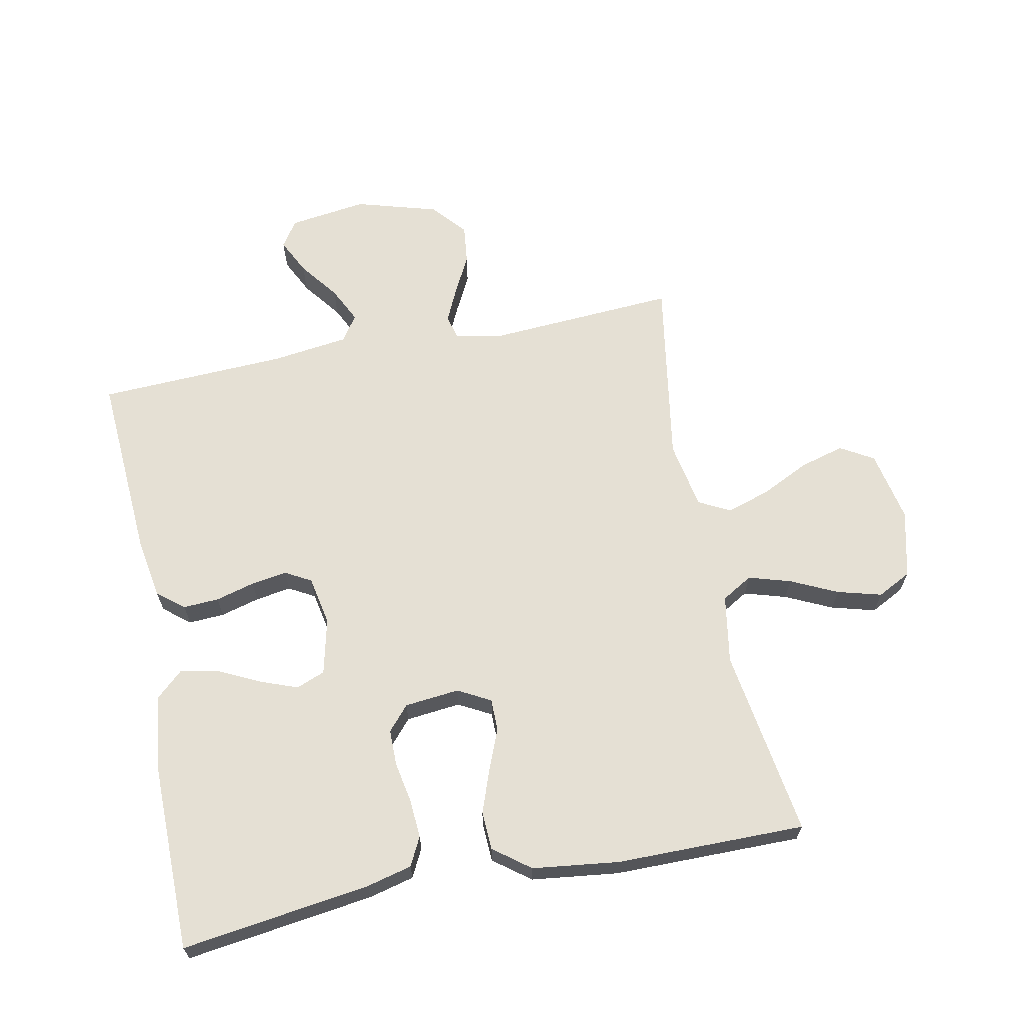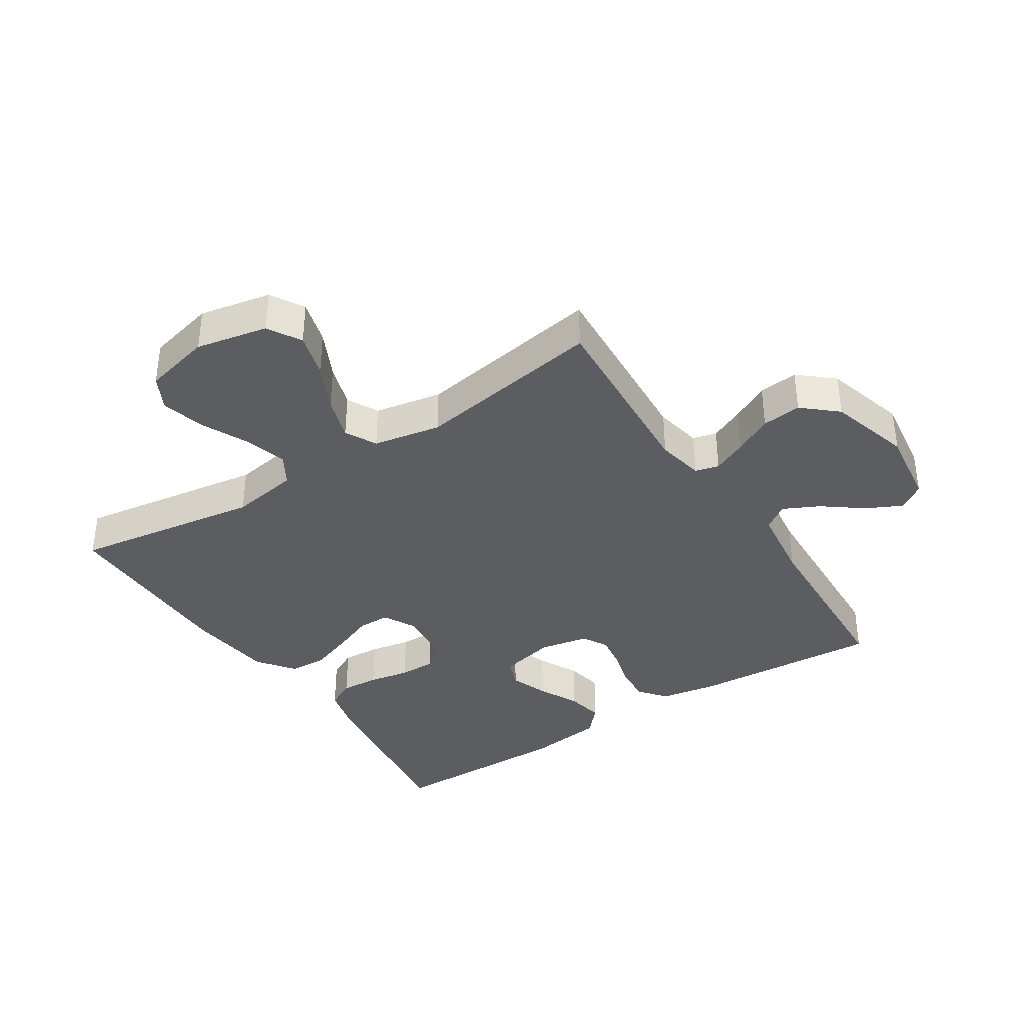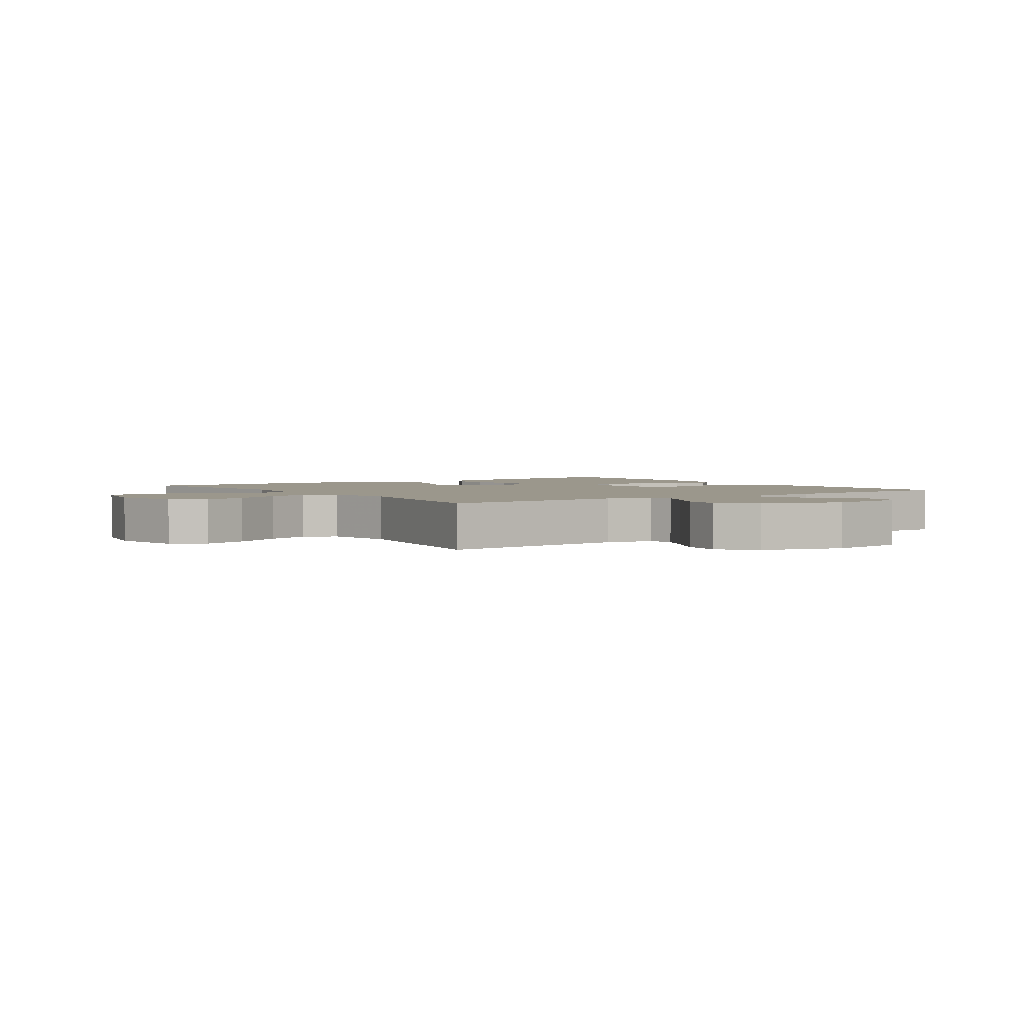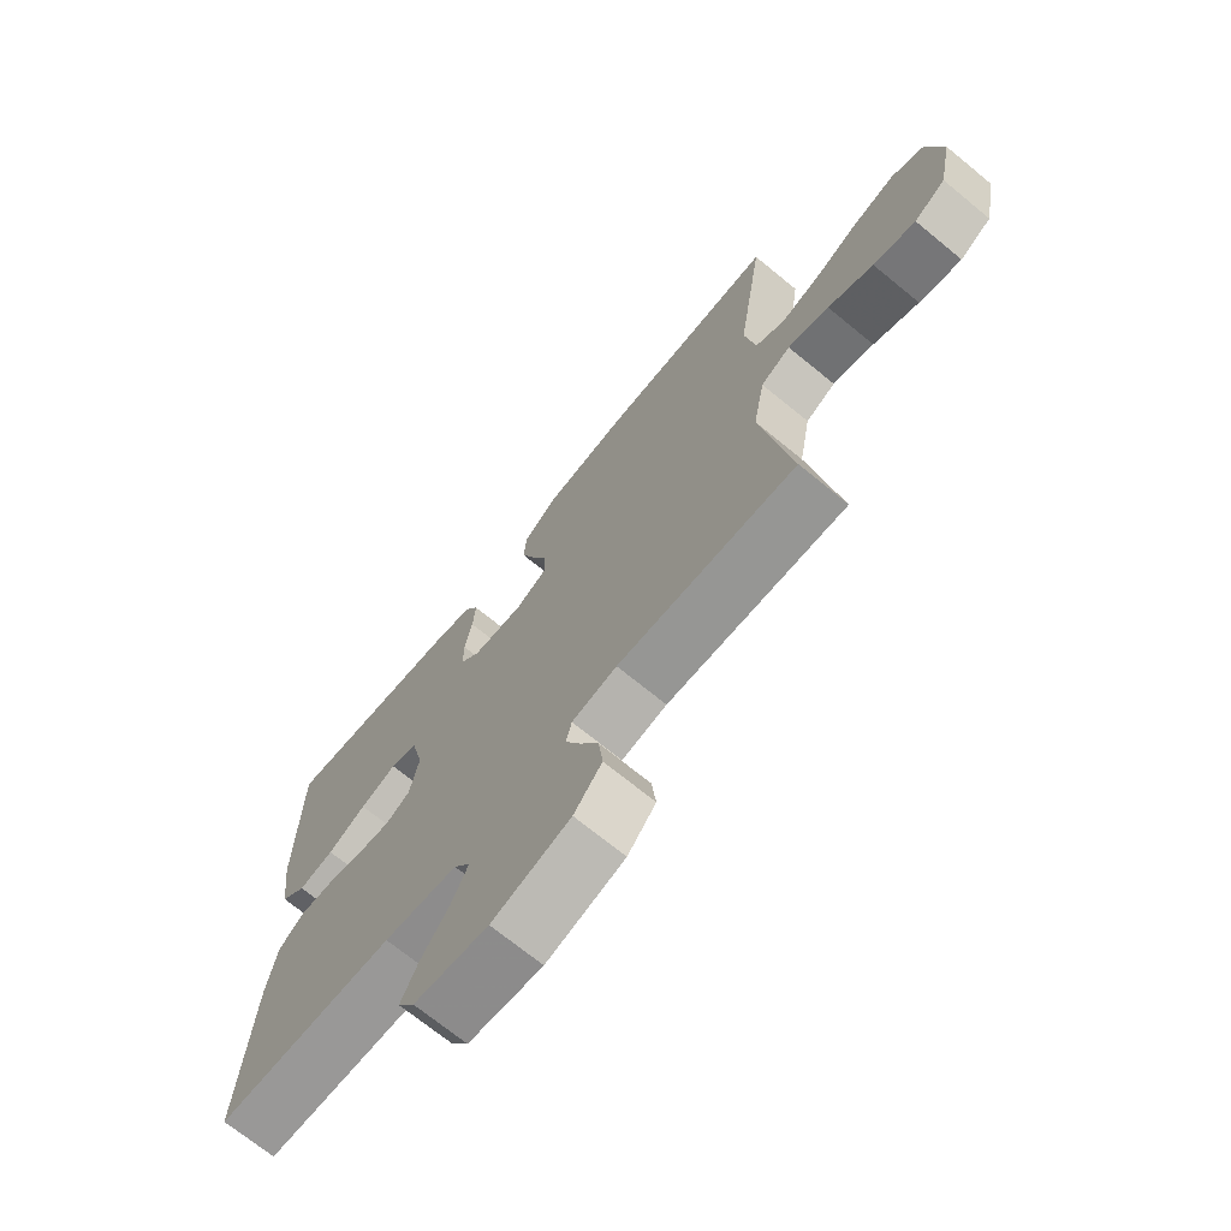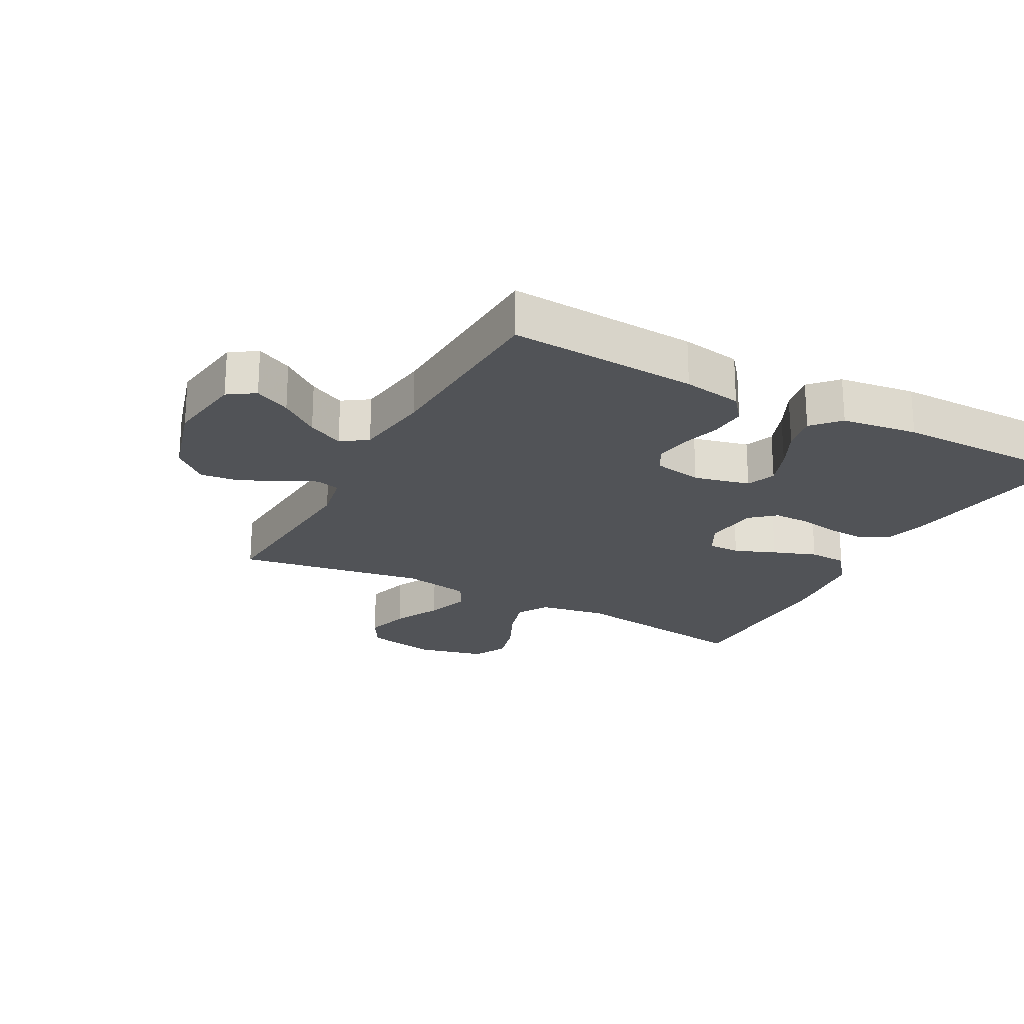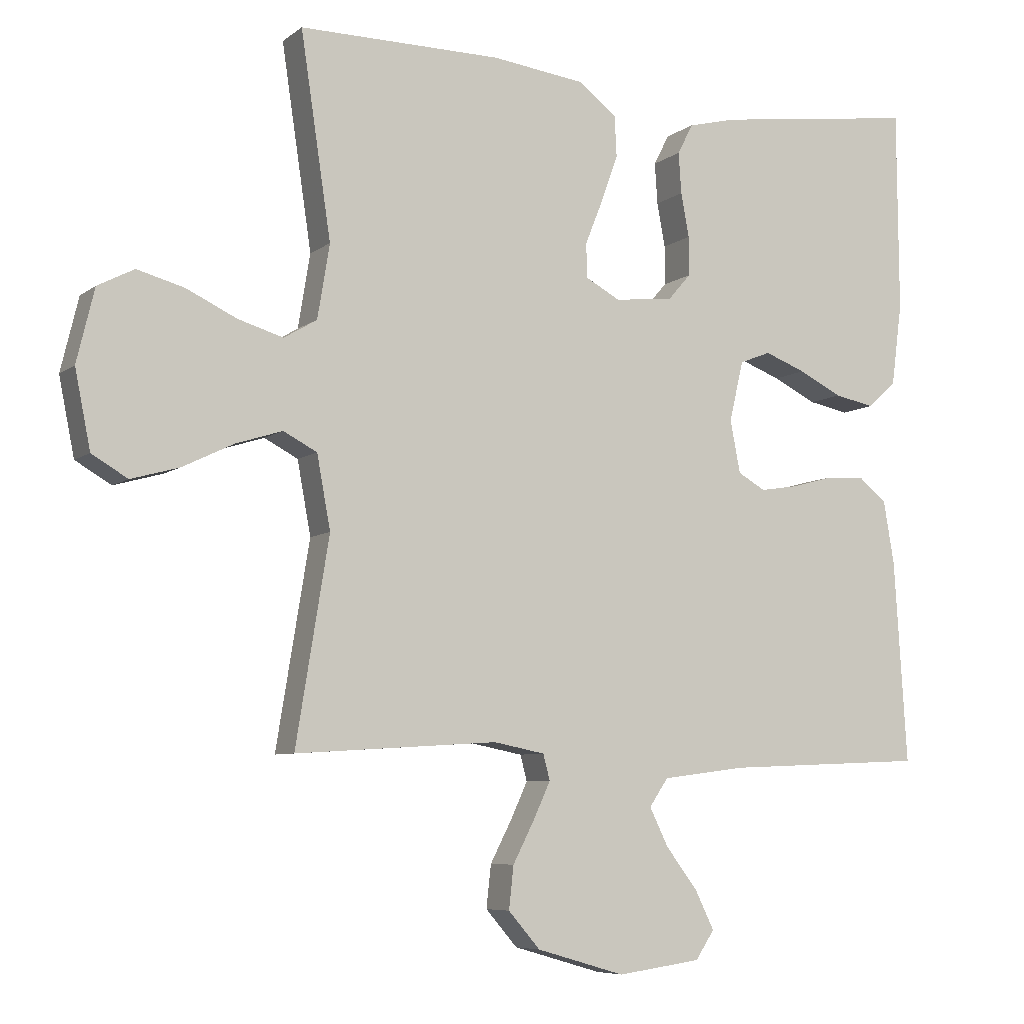
<metadata>
{"format":"obj","ext":"obj","renderer":"f3d","projection":"perspective","resolution":1024,"background":"white","views":[{"elev":65.3,"azim":-11.3,"up":"+Y"},{"elev":-37.1,"azim":122.9,"up":"+Y"},{"elev":2.6,"azim":144.9,"up":"+Y"},{"elev":-70.8,"azim":50.7,"up":"+Z"},{"elev":-22.2,"azim":-118.3,"up":"+Y"},{"elev":-6.9,"azim":152.9,"up":"+Z"}]}
</metadata>
<code>
v -0.5 0.07 -0.5
v -0.481 0.07 -0.2
v -0.465 0.07 -0.106
v -0.423 0.07 -0.072
v -0.366 0.07 -0.075
v -0.304 0.07 -0.092
v -0.247 0.07 -0.101
v -0.206 0.07 -0.078
v -0.191 0.07 0
v -0.212 0.07 0.089
v -0.258 0.07 0.107
v -0.319 0.07 0.084
v -0.384 0.07 0.052
v -0.443 0.07 0.04
v -0.486 0.07 0.079
v -0.502 0.07 0.2
v -0.5 0.07 0.5
v -0.2 0.07 0.459
v -0.128 0.07 0.441
v -0.105 0.07 0.396
v -0.109 0.07 0.335
v -0.121 0.07 0.27
v -0.121 0.07 0.212
v -0.087 0.07 0.173
v 0 0.07 0.164
v 0.052 0.07 0.192
v 0.052 0.07 0.243
v 0.026 0.07 0.308
v 0.001 0.07 0.377
v 0.004 0.07 0.438
v 0.062 0.07 0.482
v 0.2 0.07 0.499
v 0.5 0.07 0.5
v 0.455 0.07 0.2
v 0.473 0.07 0.091
v 0.522 0.07 0.062
v 0.589 0.07 0.082
v 0.663 0.07 0.117
v 0.733 0.07 0.136
v 0.787 0.07 0.108
v 0.813 0.07 0
v 0.79 0.07 -0.114
v 0.737 0.07 -0.145
v 0.666 0.07 -0.125
v 0.59 0.07 -0.088
v 0.521 0.07 -0.066
v 0.471 0.07 -0.092
v 0.451 0.07 -0.2
v 0.5 0.07 -0.5
v 0.2 0.07 -0.481
v 0.124 0.07 -0.496
v 0.114 0.07 -0.534
v 0.139 0.07 -0.588
v 0.171 0.07 -0.65
v 0.178 0.07 -0.713
v 0.131 0.07 -0.767
v 0 0.07 -0.805
v -0.124 0.07 -0.788
v -0.152 0.07 -0.746
v -0.124 0.07 -0.689
v -0.077 0.07 -0.627
v -0.049 0.07 -0.57
v -0.077 0.07 -0.529
v -0.2 0.07 -0.513
v -0.5 0 -0.5
v -0.481 0 -0.2
v -0.465 0 -0.106
v -0.423 0 -0.072
v -0.366 0 -0.075
v -0.304 0 -0.092
v -0.247 0 -0.101
v -0.206 0 -0.078
v -0.191 0 0
v -0.212 0 0.089
v -0.258 0 0.107
v -0.319 0 0.084
v -0.384 0 0.052
v -0.443 0 0.04
v -0.486 0 0.079
v -0.502 0 0.2
v -0.5 0 0.5
v -0.2 0 0.459
v -0.128 0 0.441
v -0.105 0 0.396
v -0.109 0 0.335
v -0.121 0 0.27
v -0.121 0 0.212
v -0.087 0 0.173
v 0 0 0.164
v 0.052 0 0.192
v 0.052 0 0.243
v 0.026 0 0.308
v 0.001 0 0.377
v 0.004 0 0.438
v 0.062 0 0.482
v 0.2 0 0.499
v 0.5 0 0.5
v 0.455 0 0.2
v 0.473 0 0.091
v 0.522 0 0.062
v 0.589 0 0.082
v 0.663 0 0.117
v 0.733 0 0.136
v 0.787 0 0.108
v 0.813 0 0
v 0.79 0 -0.114
v 0.737 0 -0.145
v 0.666 0 -0.125
v 0.59 0 -0.088
v 0.521 0 -0.066
v 0.471 0 -0.092
v 0.451 0 -0.2
v 0.5 0 -0.5
v 0.2 0 -0.481
v 0.124 0 -0.496
v 0.114 0 -0.534
v 0.139 0 -0.588
v 0.171 0 -0.65
v 0.178 0 -0.713
v 0.131 0 -0.767
v 0 0 -0.805
v -0.124 0 -0.788
v -0.152 0 -0.746
v -0.124 0 -0.689
v -0.077 0 -0.627
v -0.049 0 -0.57
v -0.077 0 -0.529
v -0.2 0 -0.513
f 59 60 61
f 58 59 61
f 57 58 61
f 56 57 61
f 55 56 61
f 54 55 61
f 53 54 61
f 52 53 61 62
f 51 52 62 63
f 48 49 50
f 51 63 64
f 50 51 64
f 48 50 64
f 47 48 64
f 43 44 45
f 42 43 45
f 41 42 45
f 40 41 45
f 39 40 45
f 38 39 45
f 37 38 45
f 36 37 45 46
f 35 36 46 47
f 32 33 34
f 31 32 34
f 30 31 34
f 29 30 34
f 28 29 34
f 27 28 34
f 34 35 47
f 27 34 47
f 26 27 47
f 20 21 22
f 19 20 22
f 18 19 22
f 17 18 22
f 16 17 22
f 15 16 22
f 14 15 22
f 13 14 22
f 12 13 22
f 11 12 22 23
f 10 11 23 24
f 4 5 6
f 3 4 6
f 2 3 6
f 1 2 6
f 64 1 6
f 64 6 7
f 25 26 47 64
f 9 10 24 25
f 8 9 25 64
f 7 8 64
f 125 124 123
f 125 123 122
f 125 122 121
f 125 121 120
f 125 120 119
f 125 119 118
f 125 118 117
f 126 125 117 116
f 127 126 116 115
f 114 113 112
f 128 127 115
f 128 115 114
f 128 114 112
f 128 112 111
f 109 108 107
f 109 107 106
f 109 106 105
f 109 105 104
f 109 104 103
f 109 103 102
f 109 102 101
f 110 109 101 100
f 111 110 100 99
f 98 97 96
f 98 96 95
f 98 95 94
f 98 94 93
f 98 93 92
f 98 92 91
f 111 99 98
f 111 98 91
f 111 91 90
f 86 85 84
f 86 84 83
f 86 83 82
f 86 82 81
f 86 81 80
f 86 80 79
f 86 79 78
f 86 78 77
f 86 77 76
f 87 86 76 75
f 88 87 75 74
f 70 69 68
f 70 68 67
f 70 67 66
f 70 66 65
f 70 65 128
f 71 70 128
f 128 111 90 89
f 89 88 74 73
f 128 89 73 72
f 128 72 71
f 1 65 66 2
f 2 66 67 3
f 3 67 68 4
f 4 68 69 5
f 5 69 70 6
f 6 70 71 7
f 7 71 72 8
f 8 72 73 9
f 9 73 74 10
f 10 74 75 11
f 11 75 76 12
f 12 76 77 13
f 13 77 78 14
f 14 78 79 15
f 15 79 80 16
f 16 80 81 17
f 17 81 82 18
f 18 82 83 19
f 19 83 84 20
f 20 84 85 21
f 21 85 86 22
f 22 86 87 23
f 23 87 88 24
f 24 88 89 25
f 25 89 90 26
f 26 90 91 27
f 27 91 92 28
f 28 92 93 29
f 29 93 94 30
f 30 94 95 31
f 31 95 96 32
f 32 96 97 33
f 33 97 98 34
f 34 98 99 35
f 35 99 100 36
f 36 100 101 37
f 37 101 102 38
f 38 102 103 39
f 39 103 104 40
f 40 104 105 41
f 41 105 106 42
f 42 106 107 43
f 43 107 108 44
f 44 108 109 45
f 45 109 110 46
f 46 110 111 47
f 47 111 112 48
f 48 112 113 49
f 49 113 114 50
f 50 114 115 51
f 51 115 116 52
f 52 116 117 53
f 53 117 118 54
f 54 118 119 55
f 55 119 120 56
f 56 120 121 57
f 57 121 122 58
f 58 122 123 59
f 59 123 124 60
f 60 124 125 61
f 61 125 126 62
f 62 126 127 63
f 63 127 128 64
f 64 128 65 1

</code>
